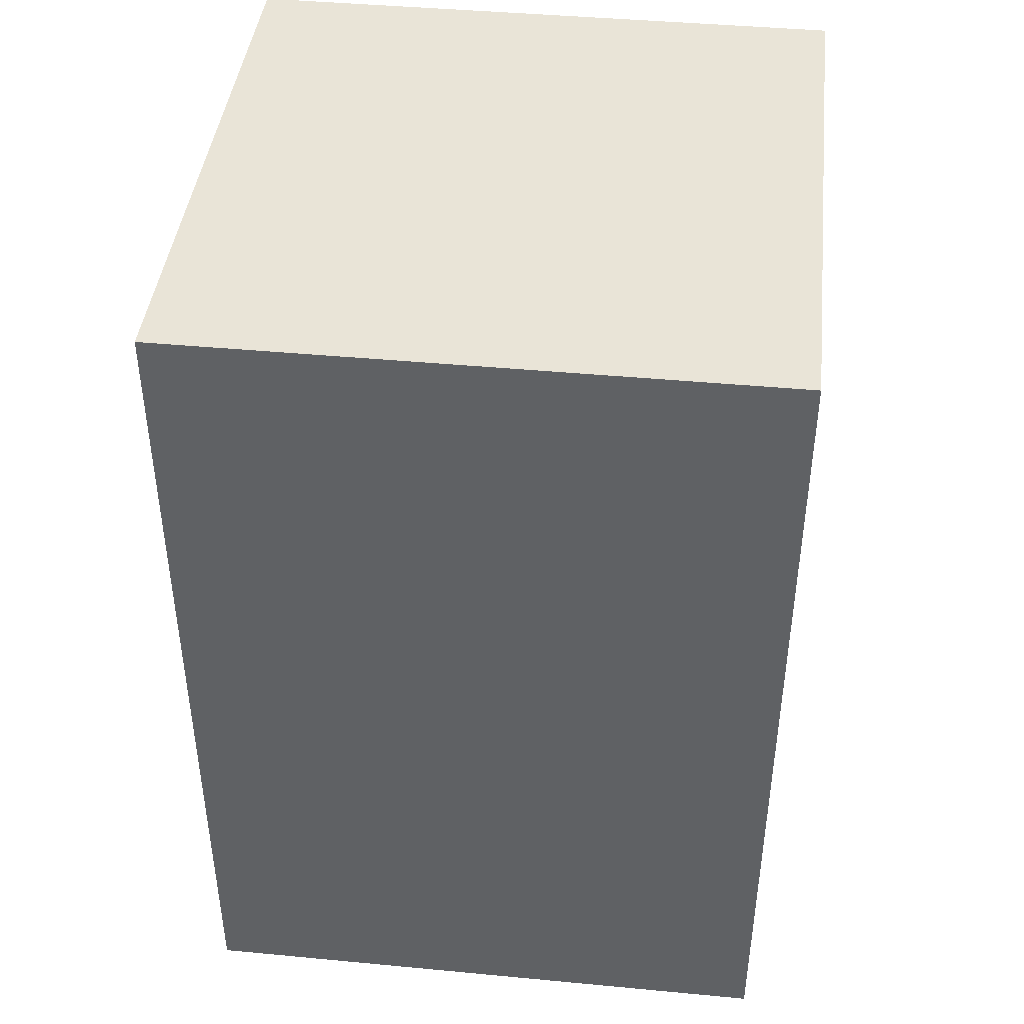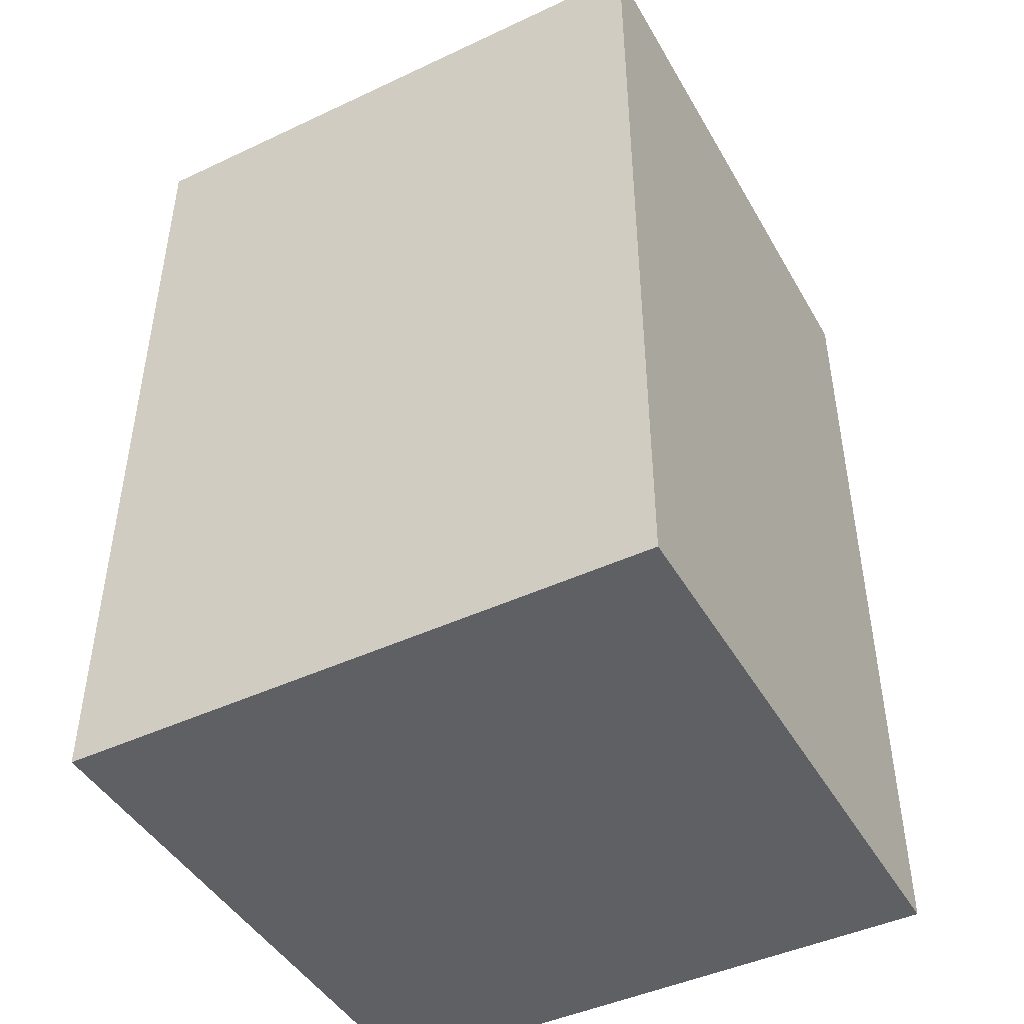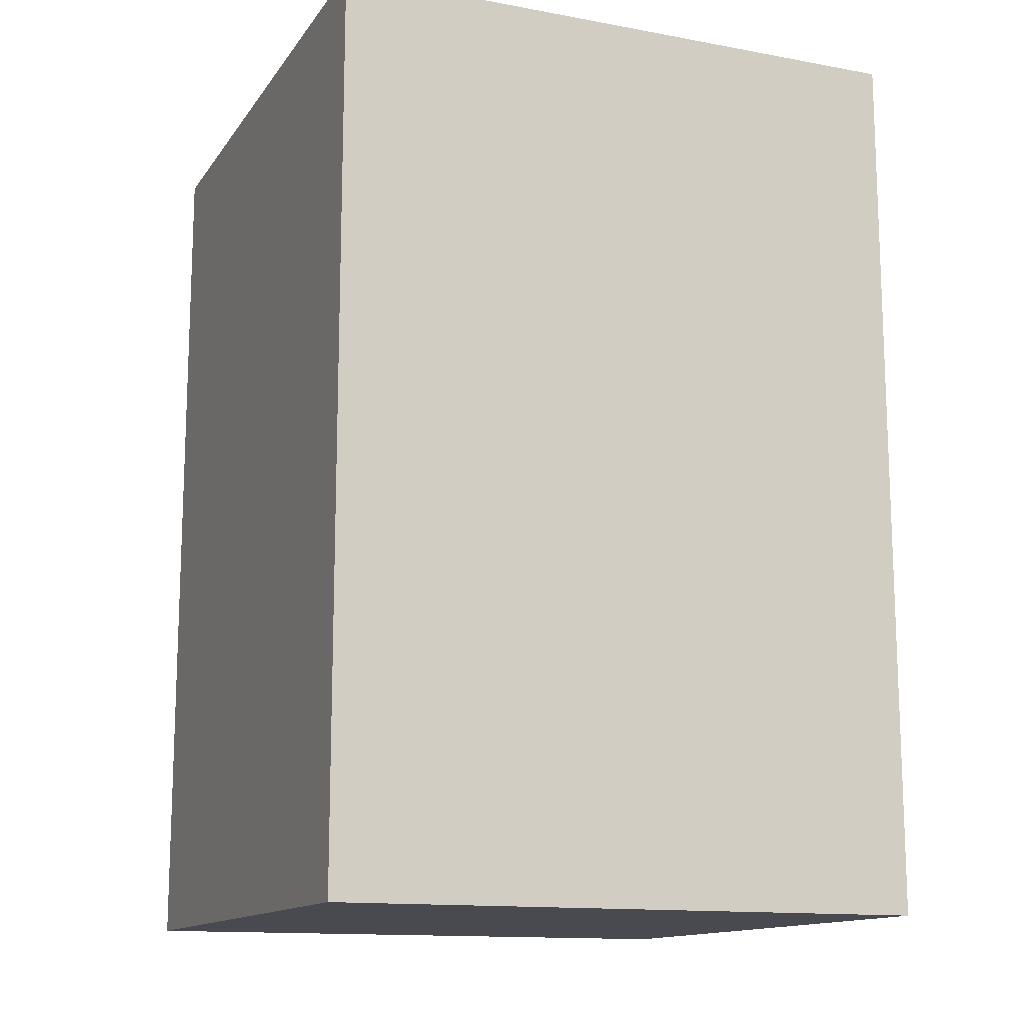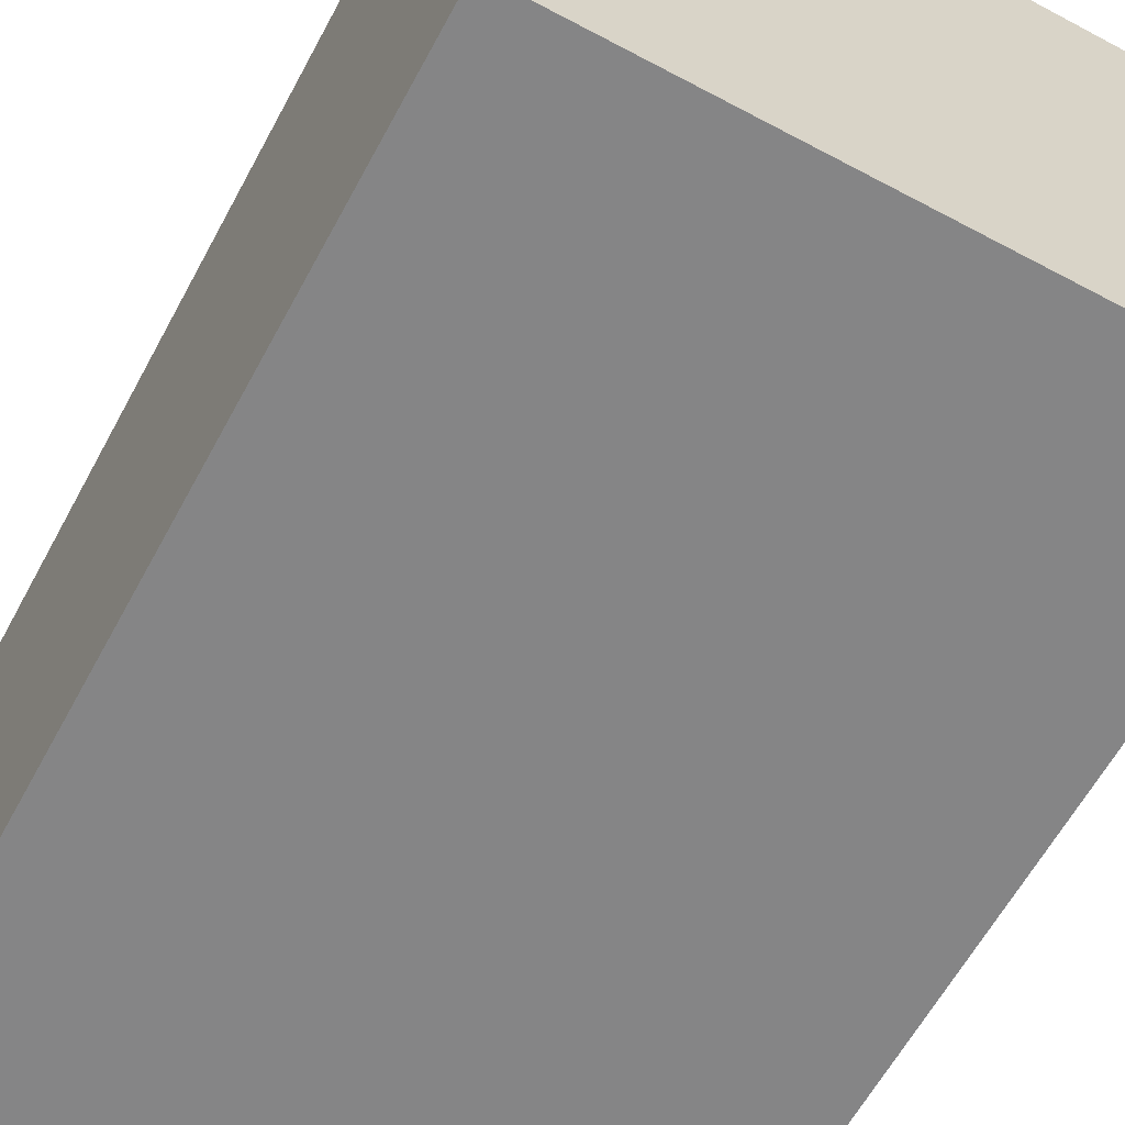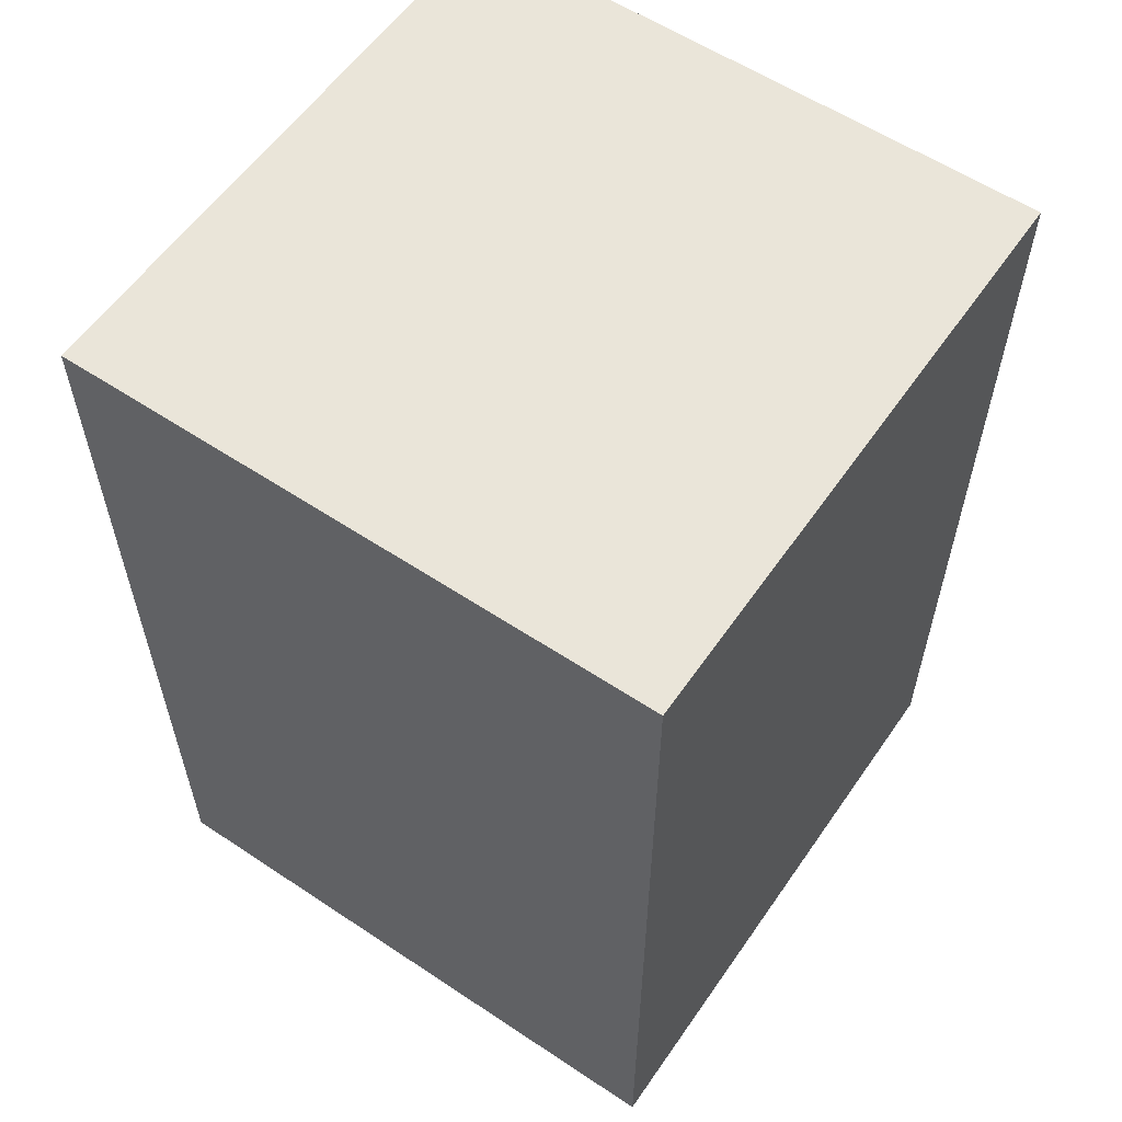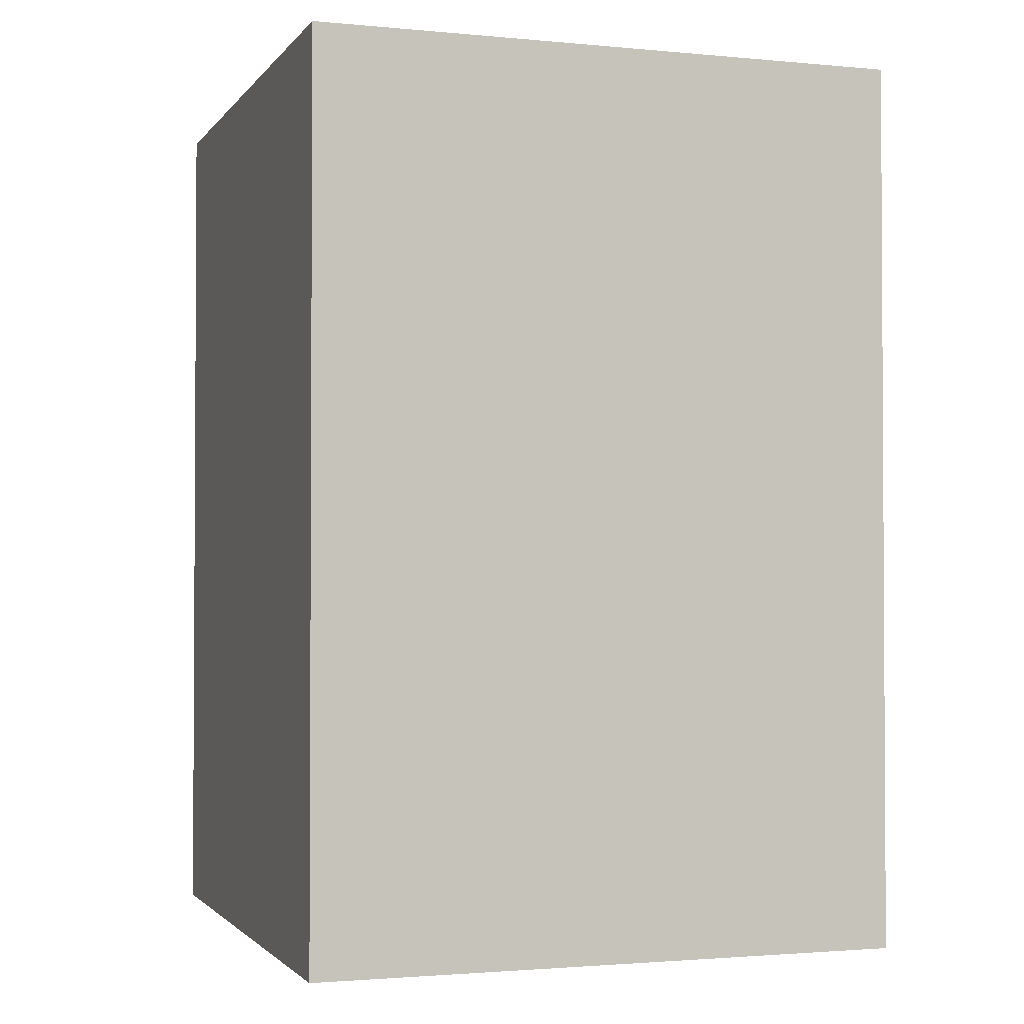
<metadata>
{"format":"obj","ext":"obj","renderer":"f3d","projection":"perspective","resolution":1024,"background":"white","views":[{"elev":42.9,"azim":6.4,"up":"+Z"},{"elev":-45.2,"azim":28.4,"up":"+Z"},{"elev":-13.6,"azim":157.6,"up":"+Z"},{"elev":-61.9,"azim":-28.4,"up":"+Y"},{"elev":58.2,"azim":124.5,"up":"+Z"},{"elev":-1.9,"azim":71.3,"up":"+Z"}]}
</metadata>
<code>
g Cube_Material
v 4 4 -6
v -4 4 -6
v -4 4 6
v 4 4 6
v 4 -4 6
v -4 -4 6
v -4 -4 -6
v 4 -4 -6
f 1 2 3
f 1 3 4
f 5 4 3
f 5 3 6
f 6 3 2
f 6 2 7
f 7 8 5
f 7 5 6
f 8 1 4
f 8 4 5
f 7 2 1
f 7 1 8

</code>
